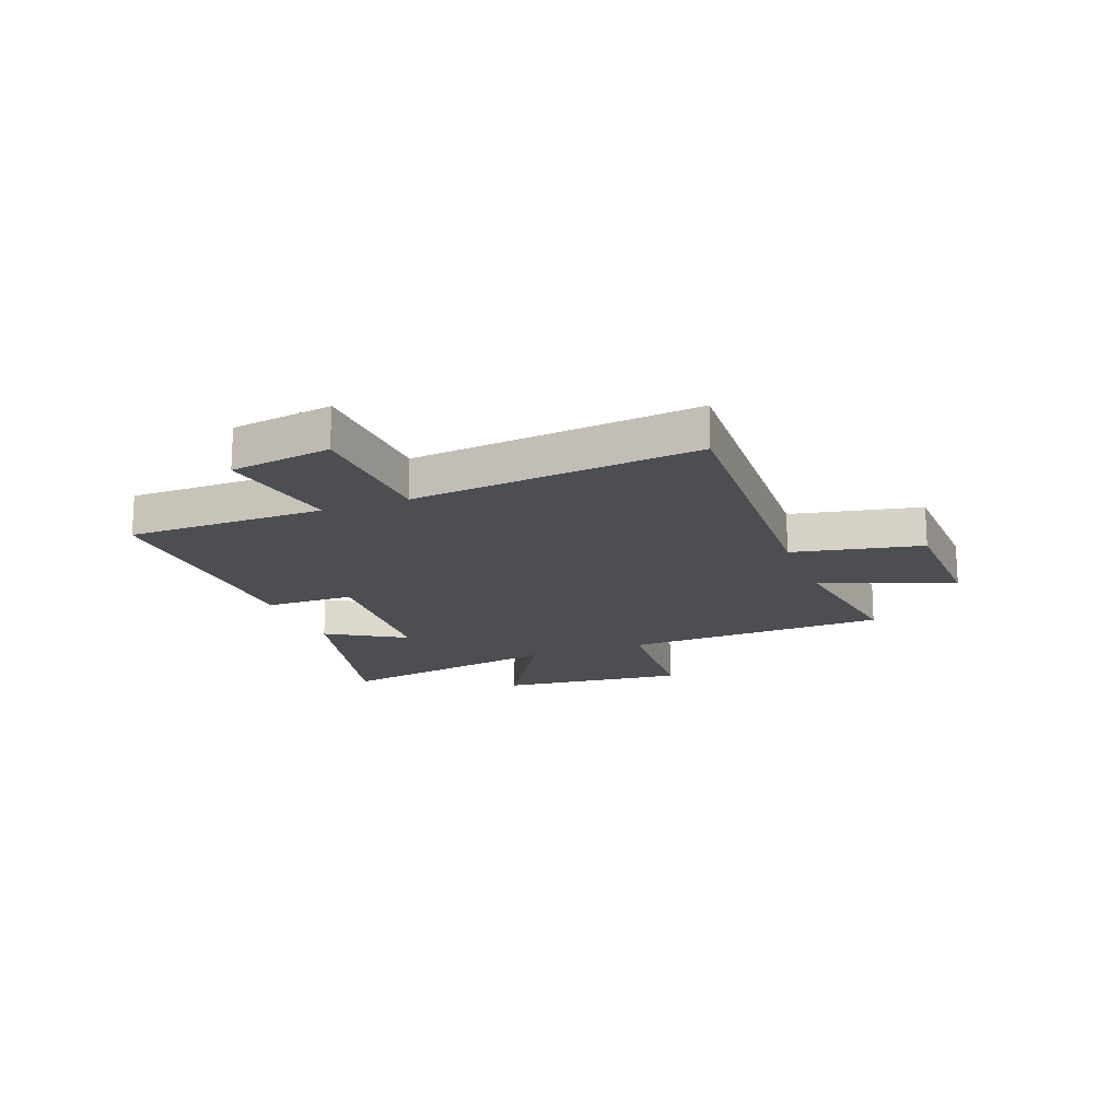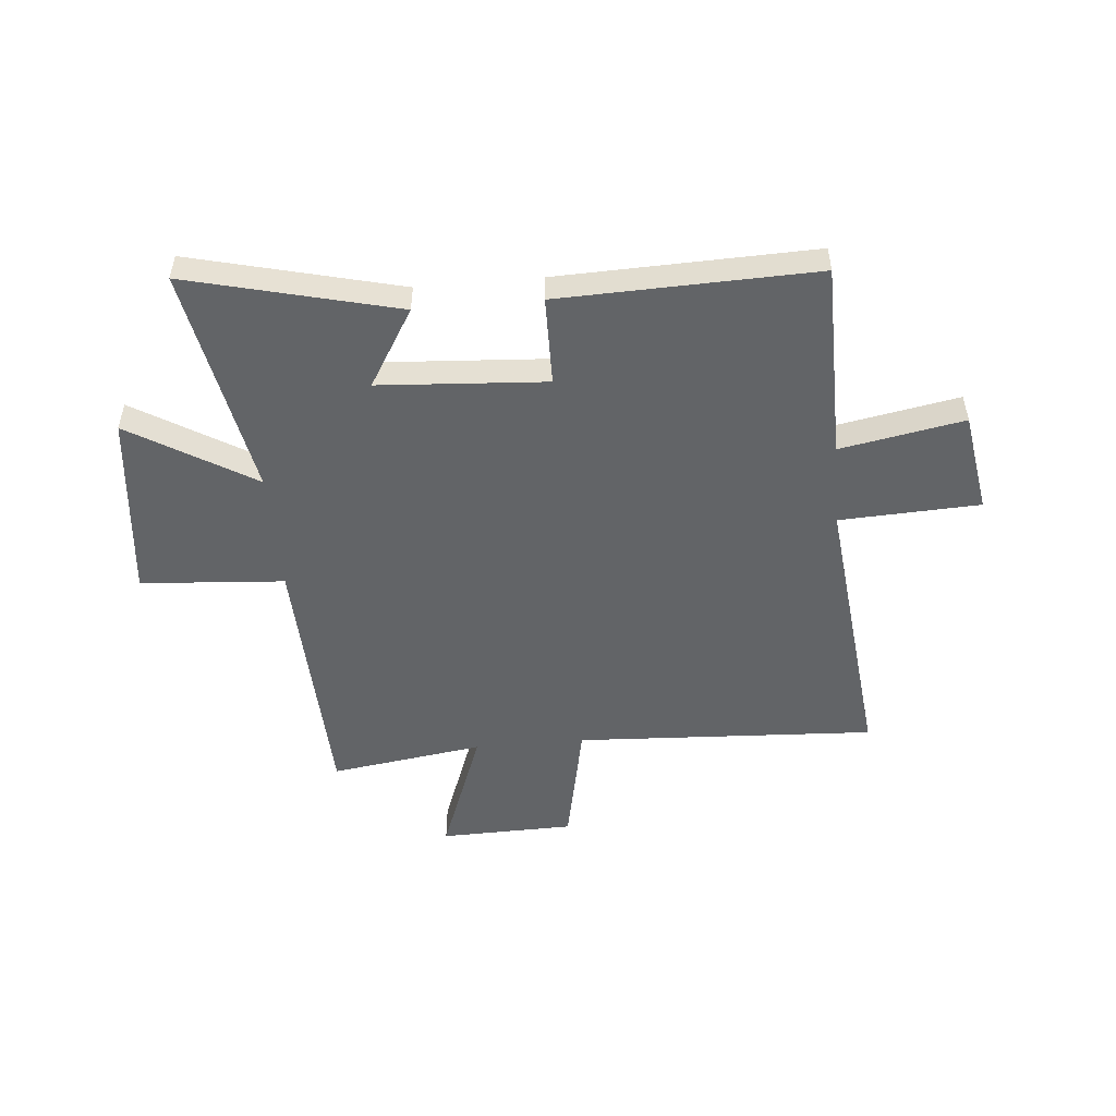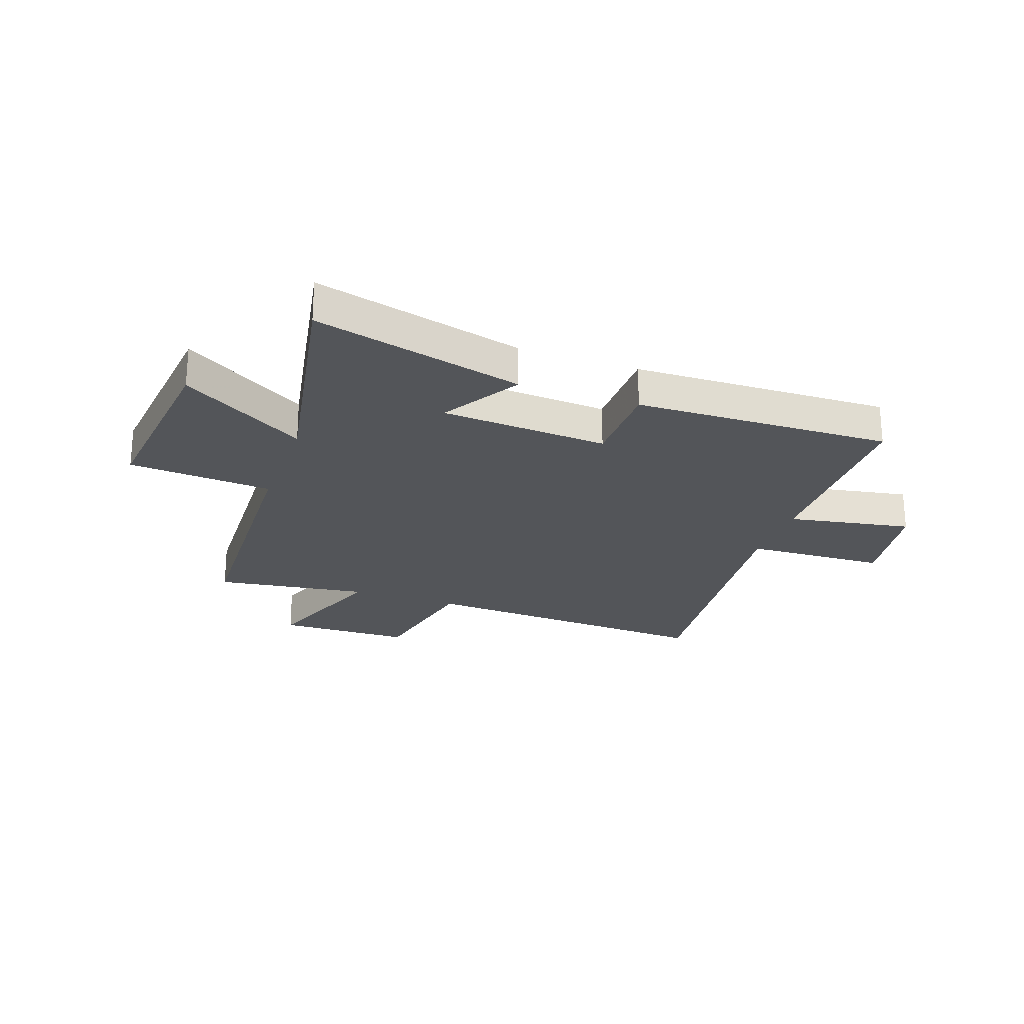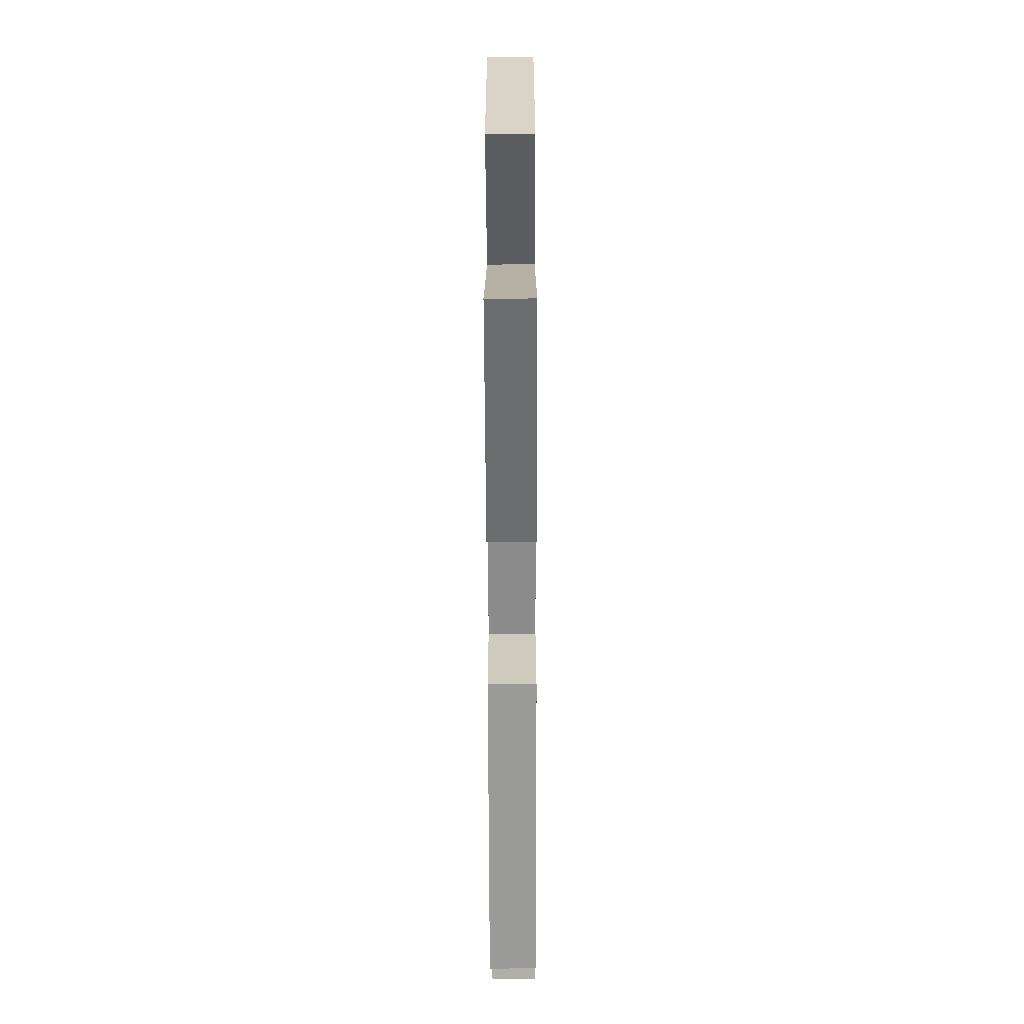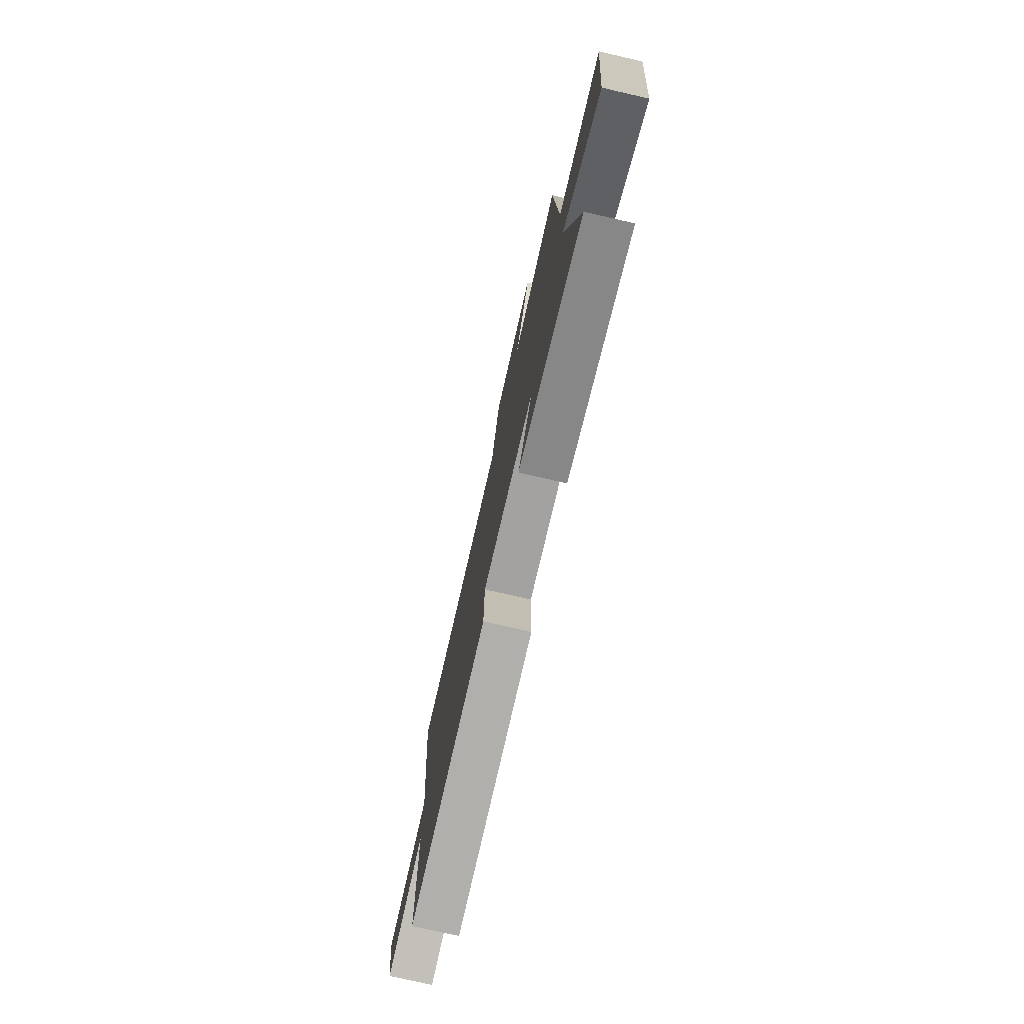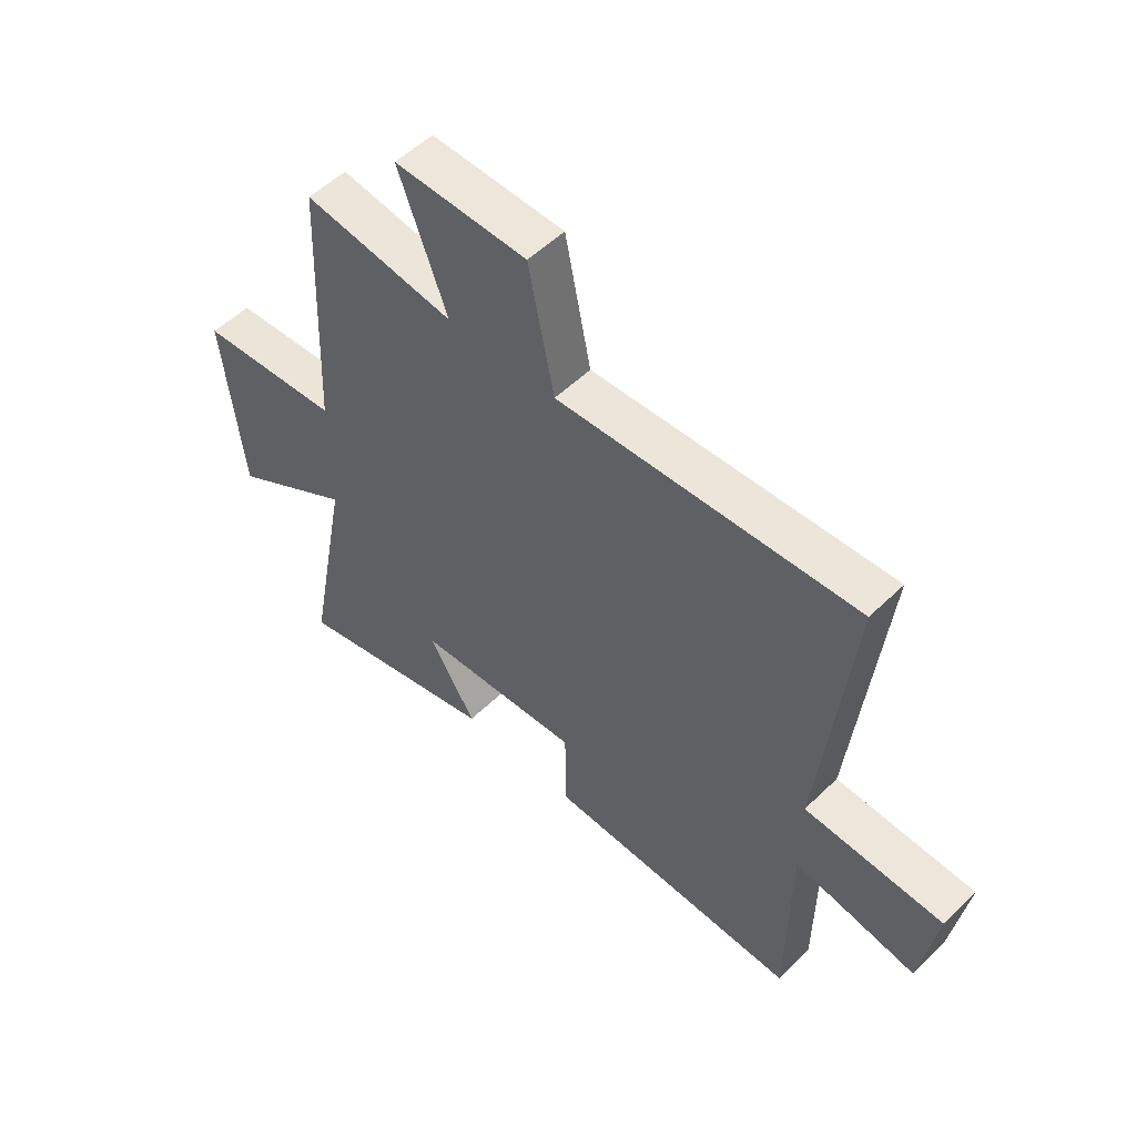
<metadata>
{"format":"obj","ext":"obj","renderer":"f3d","projection":"perspective","resolution":1024,"background":"white","views":[{"elev":-17.1,"azim":-69.2,"up":"+Y"},{"elev":-51.1,"azim":-174.9,"up":"+Y"},{"elev":-24.3,"azim":160.4,"up":"+Y"},{"elev":-67.5,"azim":90.2,"up":"+Z"},{"elev":-76.4,"azim":77.1,"up":"+Z"},{"elev":53.4,"azim":-135.9,"up":"+Z"}]}
</metadata>
<code>
v -0.556 0.07 0.528
v -0.005 0.07 0.5
v 0.043 0.07 0.735
v 0.289 0.07 0.741
v 0.199 0.07 0.5
v 0.48 0.07 0.541
v 0.5 0.07 0.055
v 0.764 0.07 0.036
v 0.728 0.07 -0.308
v 0.5 0.07 -0.171
v 0.58 0.07 -0.595
v 0.196 0.07 -0.5
v 0.282 0.07 -0.357
v -0.024 0.07 -0.337
v -0.026 0.07 -0.5
v -0.496 0.07 -0.514
v -0.5 0.07 -0.153
v -0.727 0.07 -0.195
v -0.757 0.07 -0.009
v -0.5 0.07 0.003
v -0.556 0 0.528
v -0.005 0 0.5
v 0.043 0 0.735
v 0.289 0 0.741
v 0.199 0 0.5
v 0.48 0 0.541
v 0.5 0 0.055
v 0.764 0 0.036
v 0.728 0 -0.308
v 0.5 0 -0.171
v 0.58 0 -0.595
v 0.196 0 -0.5
v 0.282 0 -0.357
v -0.024 0 -0.337
v -0.026 0 -0.5
v -0.496 0 -0.514
v -0.5 0 -0.153
v -0.727 0 -0.195
v -0.757 0 -0.009
v -0.5 0 0.003
f 17 18 19 20
f 16 17 20
f 15 16 20
f 14 15 20
f 20 1 2
f 14 20 2
f 13 14 2
f 10 11 12 13
f 10 13 2 3
f 7 8 9 10
f 5 6 7 10
f 5 10 3
f 3 4 5
f 40 39 38 37
f 40 37 36
f 40 36 35
f 40 35 34
f 22 21 40
f 22 40 34
f 22 34 33
f 33 32 31 30
f 23 22 33 30
f 30 29 28 27
f 30 27 26 25
f 23 30 25
f 25 24 23
f 1 21 22 2
f 2 22 23 3
f 3 23 24 4
f 4 24 25 5
f 5 25 26 6
f 6 26 27 7
f 7 27 28 8
f 8 28 29 9
f 9 29 30 10
f 10 30 31 11
f 11 31 32 12
f 12 32 33 13
f 13 33 34 14
f 14 34 35 15
f 15 35 36 16
f 16 36 37 17
f 17 37 38 18
f 18 38 39 19
f 19 39 40 20
f 20 40 21 1

</code>
